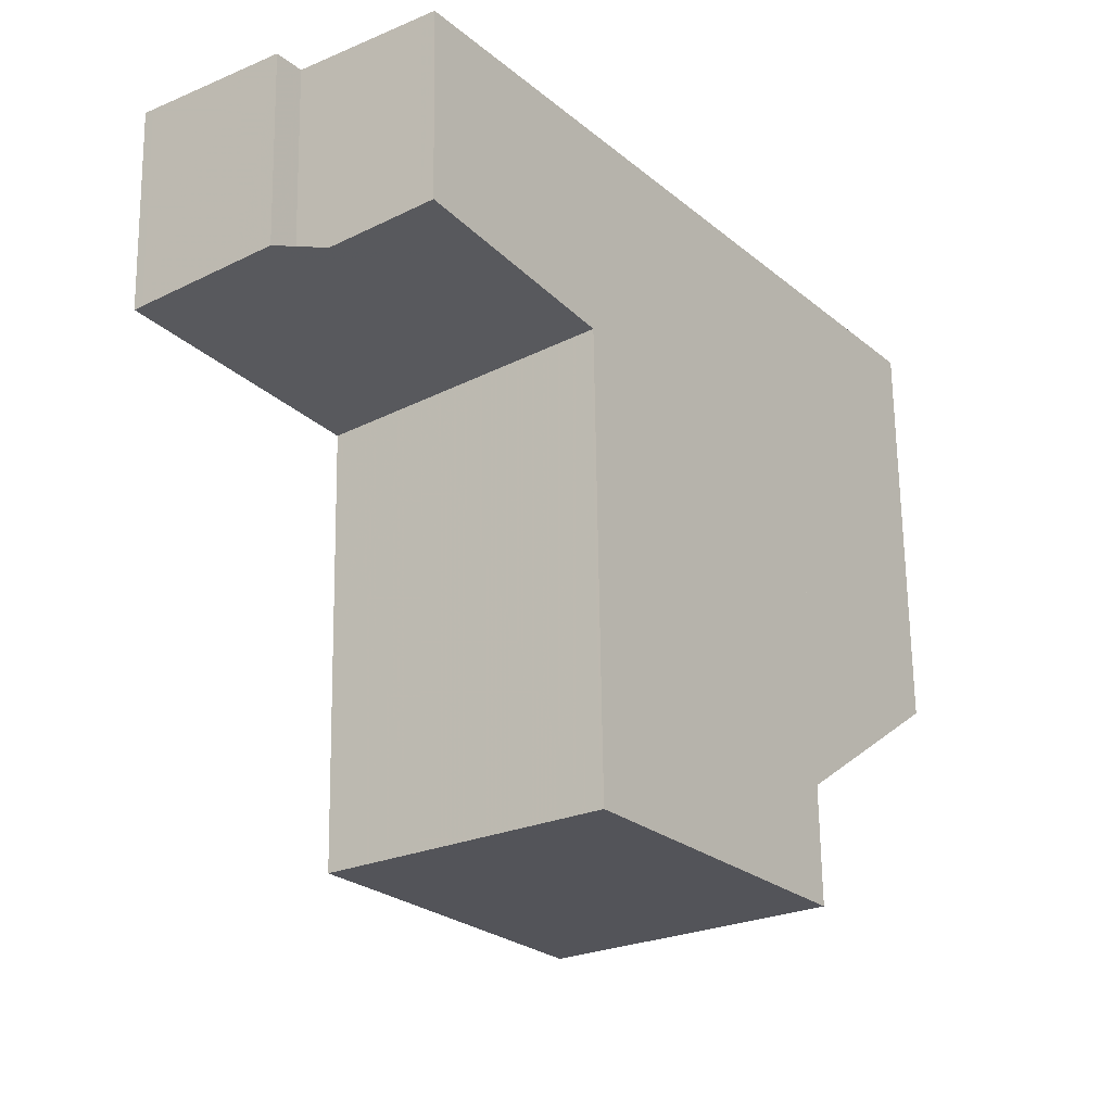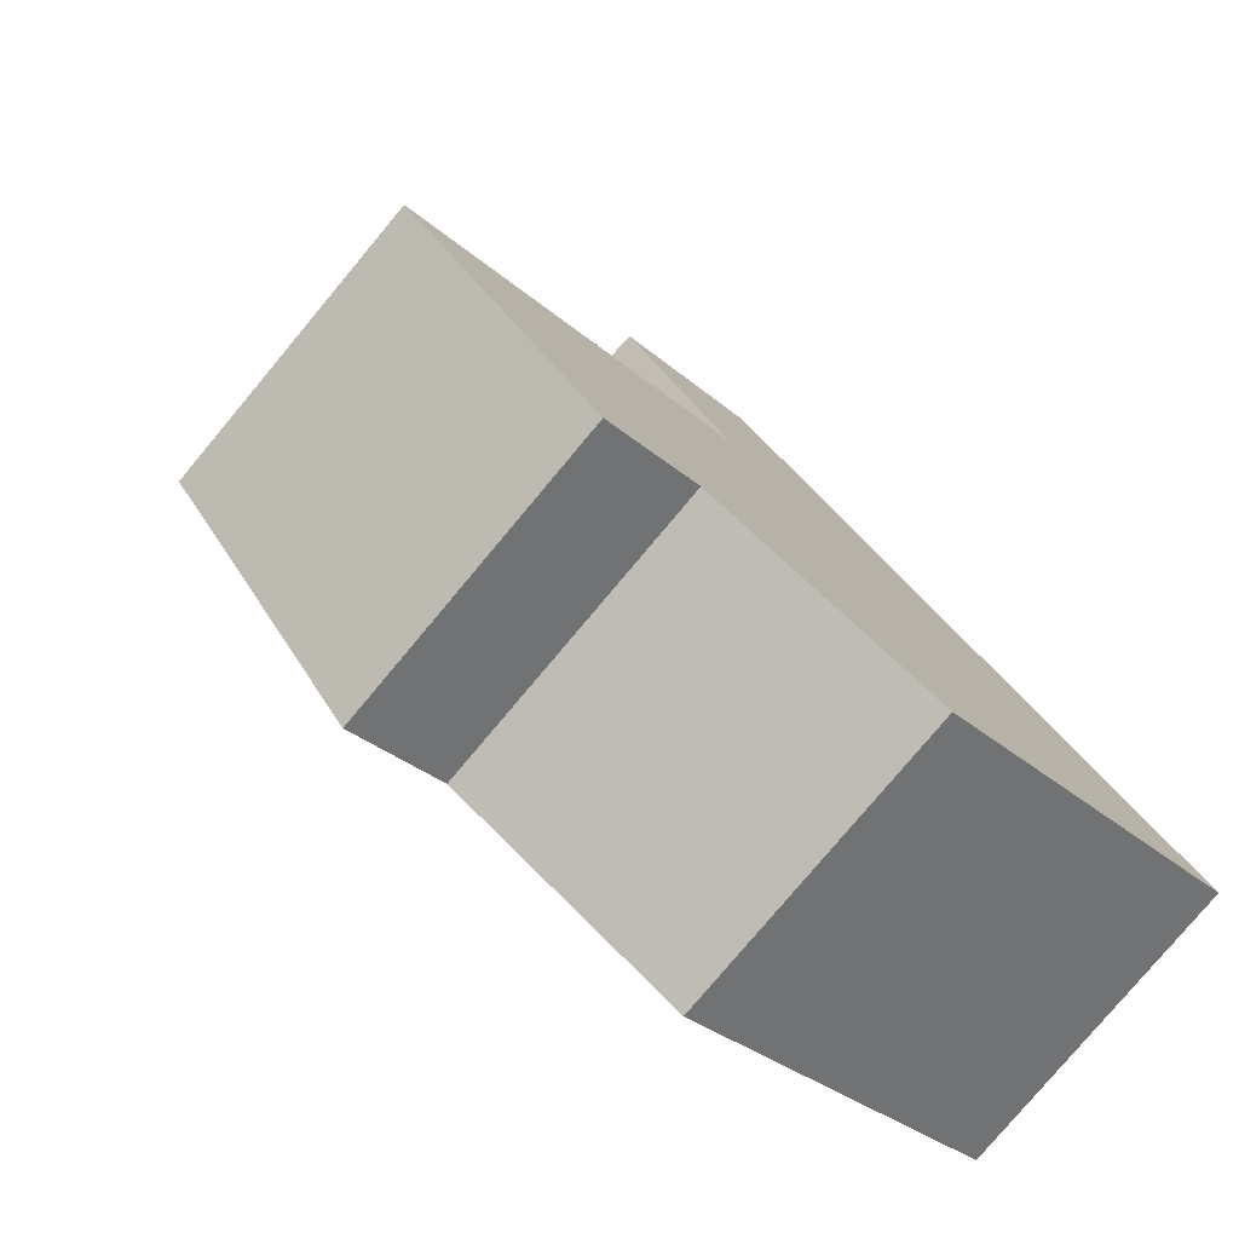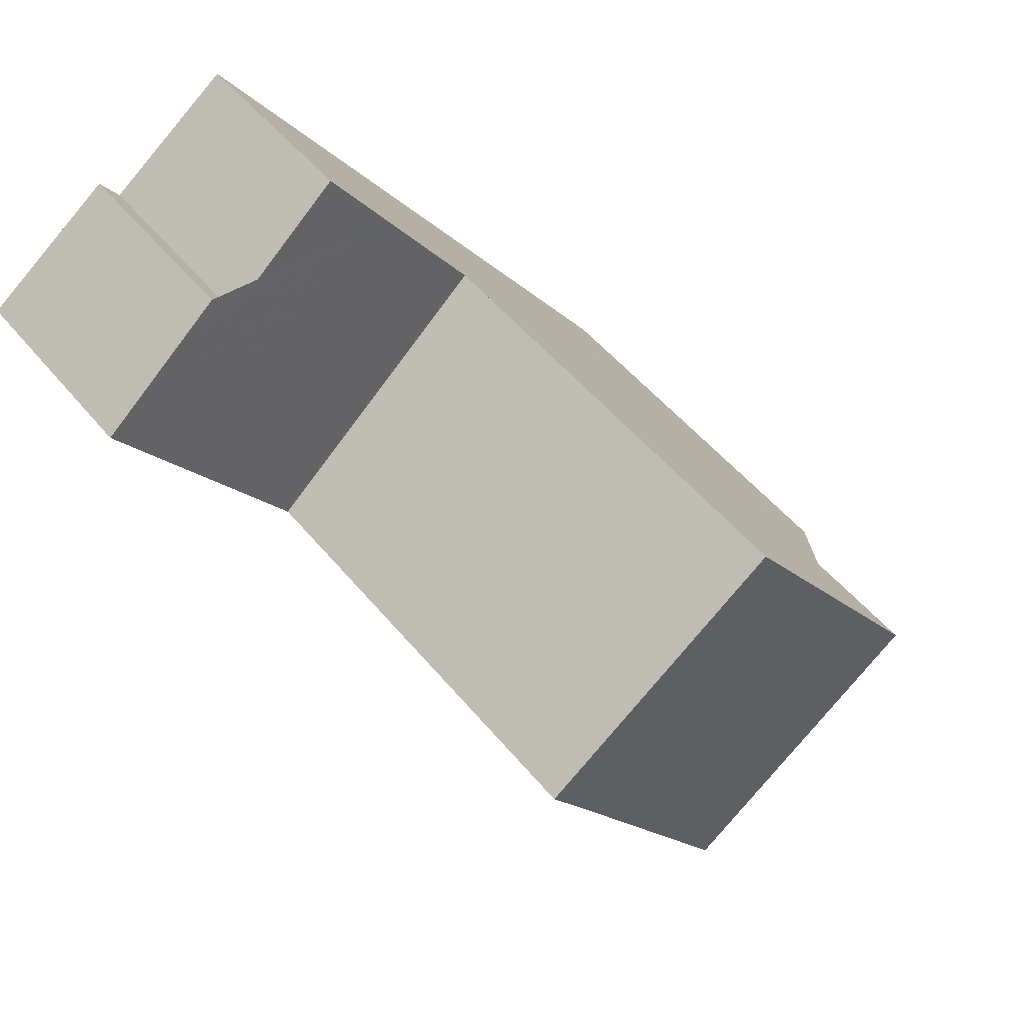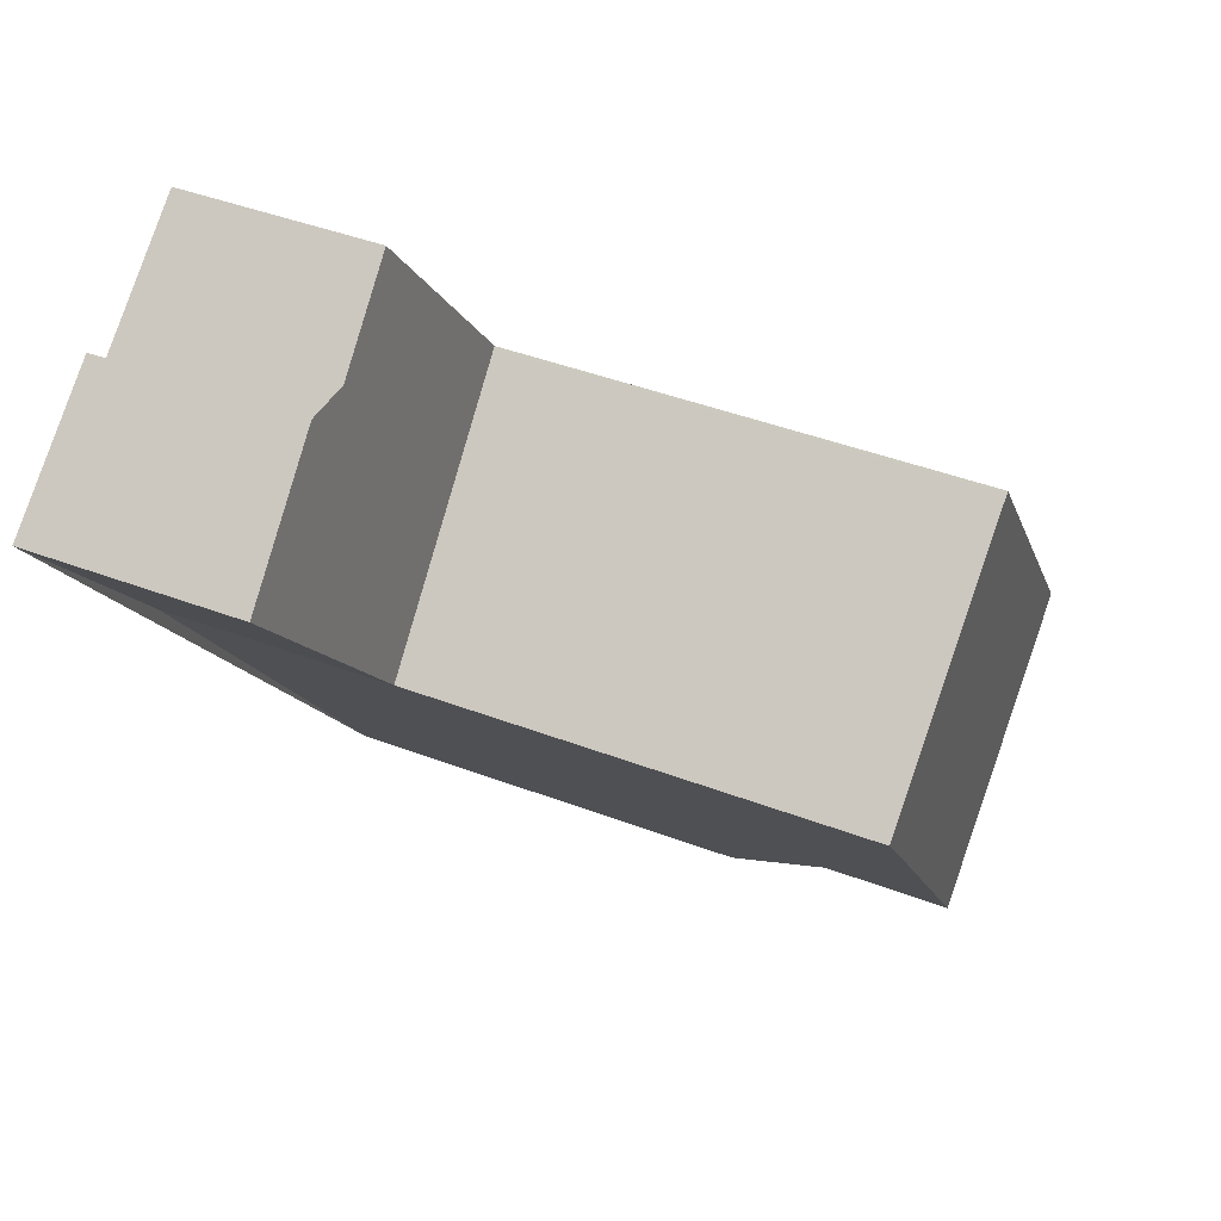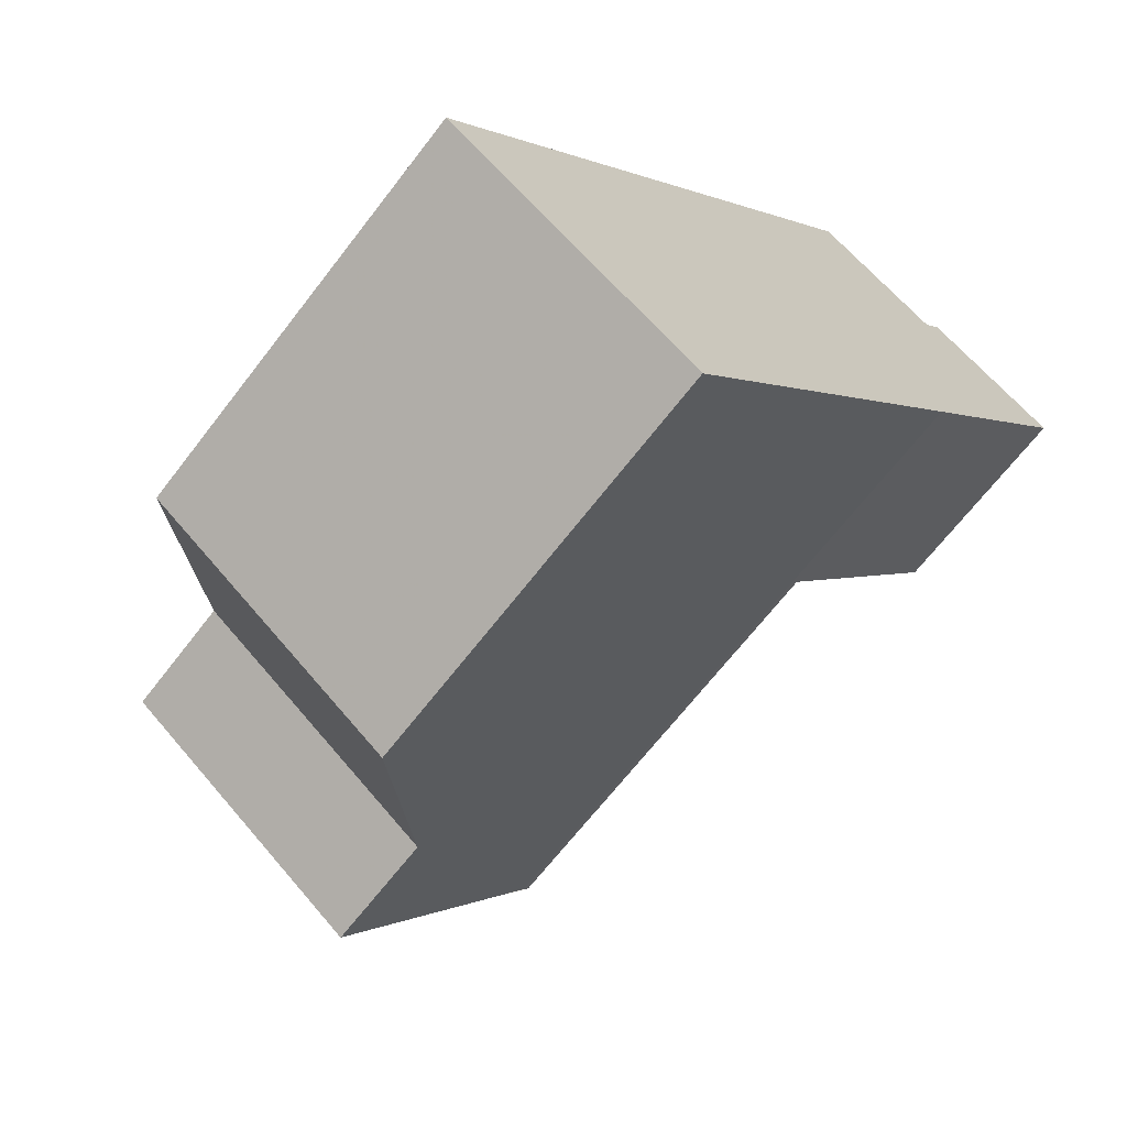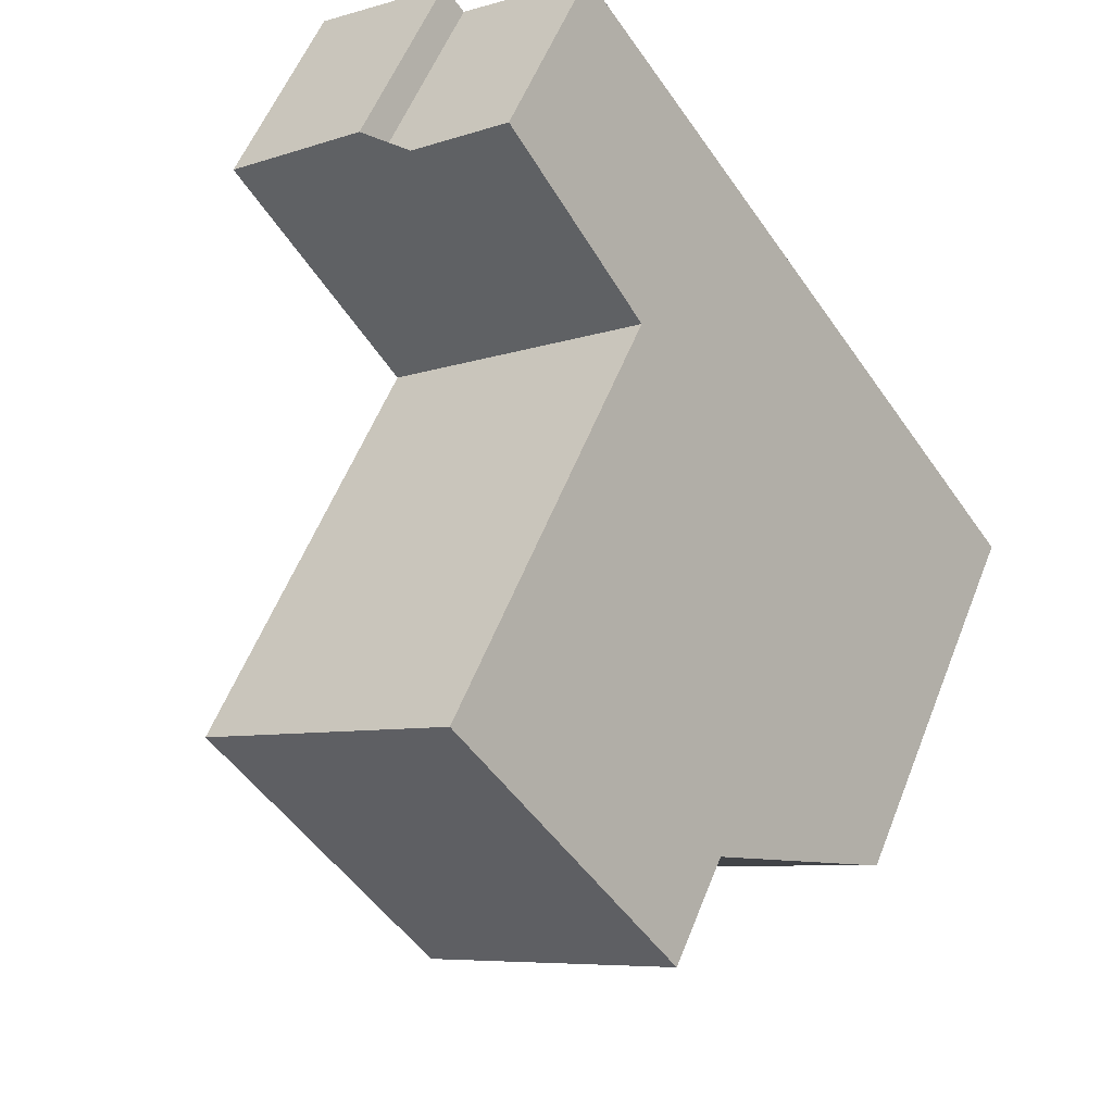
<metadata>
{"format":"obj","ext":"obj","renderer":"f3d","projection":"perspective","resolution":1024,"background":"white","views":[{"elev":66.5,"azim":-0.8,"up":"+Y"},{"elev":-29.7,"azim":38.2,"up":"+Y"},{"elev":51.0,"azim":-37.9,"up":"+Y"},{"elev":44.1,"azim":-66.1,"up":"+Y"},{"elev":-66.6,"azim":142.5,"up":"+Y"},{"elev":56.5,"azim":21.4,"up":"+Y"}]}
</metadata>
<code>
v -614.2 -1751 8.745
v -616.4 -1748 2.711
v -614.7 -1747 2.578
v -614.5 -1747 2.617
v -612.8 -1746 2.491
v -606.6 -1755 5.398
v -609.9 -1757 5.419
v -612.9 -1753 8.756
v -609.7 -1751 8.75
v -610.6 -1749 8.742
v -611.8 -1752 8.754
v -612.9 -1753 8.756
v -613.1 -1753 8.754
v -613.1 -1750 8.742
v -614.3 -1751 8.744
v -614.3 -1751 8.744
v -611.1 -1749 8.738
v -611.5 -1755 8.768
v -608.3 -1753 8.762
v -613 -1746 2.502
v -612.4 -1747 2.588
v -612.3 -1747 2.58
v -615.6 -1749 2.835
v -615.1 -1747 2.611
v -614.3 -1749 2.74
v -614.3 -1751 3.021
v -613.1 -1750 2.934
v -611.1 -1749 2.772
v -614.3 -1751 3.021
v -611.5 -1755 7.214
v -608.3 -1753 7.193
v -611.1 -1749 2.774
v -611.1 -1749 8.738
v -610.4 -1754 8.766
v -608.8 -1757 5.412
v -610.4 -1754 7.207
v -613.1 -1750 2.934
v -613.1 -1750 8.742
v -611.4 -1755 8.768
v -609.6 -1757 5.417
v -611.4 -1755 7.213
v -611.1 -1749 8.738
v -611.1 -1749 8.738
v -611.1 -1749 2.774
v -611.1 -1749 2.772
v -612.2 -1754 8.762
v -612.2 -1754 8.762
v -609 -1752 8.756
v -611.1 -1753 8.76
v -610.5 -1750 8.743
v -612.6 -1751 8.747
v -613.7 -1752 8.749
v -609.6 -1757 5.447
v -609.9 -1757 5.449
v -606.6 -1755 5.429
v -608.8 -1757 5.442
v -609.6 -1757 5.434
v -609.9 -1757 5.436
v -606.6 -1755 5.415
v -608.8 -1757 5.429
v -616.3 -1748 2.703
v -615.5 -1749 2.832
v -615.2 -1750 2.893
v -610.7 -1750 8.743
v -611.2 -1749 8.739
v -612.6 -1747 2.601
v -611.2 -1749 2.787
v -609.1 -1752 8.756
v -608.1 -1753 6.971
v -609.8 -1751 8.75
v -608.3 -1753 8.762
v -613.2 -1746 2.515
v -608.3 -1753 7.193
v -611.2 -1749 2.787
v -611.2 -1749 8.739
v -611.4 -1755 8.768
v -611.5 -1755 8.768
v -611.4 -1755 7.213
v -611.5 -1755 7.214
v -608.3 -1753 8.762
v -608.3 -1753 8.762
v -608.3 -1753 7.193
v -608.3 -1753 7.193
v -610.4 -1754 8.766
v -610.4 -1754 7.207
v -611.3 -1755 7.148
v -611.5 -1755 7.149
v -608.2 -1753 7.129
v -608.2 -1753 7.129
v -610.4 -1754 7.142
v -614.3 -1751 8.744
v -614.2 -1751 8.745
v -614.2 -1751 0
v -614.3 -1751 -1.776e-15
v -616.3 -1748 2.703
v -616.4 -1748 2.711
v -616.4 -1748 0
v -616.3 -1748 0
v -614.5 -1747 2.617
v -614.7 -1747 2.578
v -614.7 -1747 0
v -614.5 -1747 0
v -613.2 -1746 2.515
v -614.5 -1747 2.617
v -614.5 -1747 0
v -613.2 -1746 0
v -612.3 -1747 2.58
v -612.8 -1746 2.491
v -612.8 -1746 0
v -612.3 -1747 0
v -608.8 -1757 5.412
v -606.6 -1755 5.398
v -606.6 -1755 0
v -608.8 -1757 0
v -609.9 -1757 5.436
v -609.9 -1757 5.419
v -609.9 -1757 0
v -609.9 -1757 0
v -613.1 -1753 8.754
v -612.9 -1753 8.756
v -612.9 -1753 0
v -613.1 -1753 -1.776e-15
v -609 -1752 8.756
v -609.7 -1751 8.75
v -609.7 -1751 0
v -609 -1752 0
v -610.5 -1750 8.743
v -610.6 -1749 8.742
v -610.6 -1749 0
v -610.5 -1750 0
v -613.7 -1752 8.749
v -613.1 -1753 8.754
v -613.1 -1753 -1.776e-15
v -613.7 -1752 0
v -612.8 -1746 2.491
v -613 -1746 2.502
v -613 -1746 -4.441e-16
v -612.8 -1746 0
v -611.1 -1749 2.772
v -612.3 -1747 2.58
v -612.3 -1747 0
v -611.1 -1749 0
v -616.4 -1748 2.711
v -615.6 -1749 2.835
v -615.6 -1749 0
v -616.4 -1748 0
v -614.7 -1747 2.578
v -615.1 -1747 2.611
v -615.1 -1747 0
v -614.7 -1747 0
v -615.2 -1750 2.893
v -614.3 -1751 3.021
v -614.3 -1751 -4.441e-16
v -615.2 -1750 0
v -609.6 -1757 5.417
v -608.8 -1757 5.412
v -608.8 -1757 0
v -609.6 -1757 0
v -609.9 -1757 5.419
v -609.6 -1757 5.417
v -609.6 -1757 0
v -609.9 -1757 0
v -610.6 -1749 8.742
v -611.1 -1749 8.738
v -611.1 -1749 0
v -610.6 -1749 0
v -612.9 -1753 8.756
v -612.2 -1754 8.762
v -612.2 -1754 0
v -612.9 -1753 0
v -608.3 -1753 8.762
v -609 -1752 8.756
v -609 -1752 0
v -608.3 -1753 0
v -609.7 -1751 8.75
v -610.5 -1750 8.743
v -610.5 -1750 0
v -609.7 -1751 0
v -614.2 -1751 8.745
v -613.7 -1752 8.749
v -613.7 -1752 0
v -614.2 -1751 0
v -611.5 -1755 7.149
v -609.9 -1757 5.449
v -609.9 -1757 -8.882e-16
v -611.5 -1755 8.882e-16
v -606.6 -1755 5.415
v -606.6 -1755 5.429
v -606.6 -1755 -8.882e-16
v -606.6 -1755 0
v -609.9 -1757 5.449
v -609.9 -1757 5.436
v -609.9 -1757 0
v -609.9 -1757 -8.882e-16
v -606.6 -1755 5.398
v -606.6 -1755 5.415
v -606.6 -1755 0
v -606.6 -1755 0
v -615.1 -1747 2.611
v -616.3 -1748 2.703
v -616.3 -1748 0
v -615.1 -1747 0
v -615.6 -1749 2.835
v -615.2 -1750 2.893
v -615.2 -1750 0
v -615.6 -1749 0
v -606.6 -1755 5.429
v -608.1 -1753 6.971
v -608.1 -1753 -8.882e-16
v -606.6 -1755 -8.882e-16
v -613 -1746 2.502
v -613.2 -1746 2.515
v -613.2 -1746 0
v -613 -1746 -4.441e-16
v -612.2 -1754 8.762
v -611.5 -1755 8.768
v -611.5 -1755 0
v -612.2 -1754 0
v -608.2 -1753 7.129
v -608.3 -1753 7.193
v -608.3 -1753 8.882e-16
v -608.2 -1753 -8.882e-16
v -611.5 -1755 7.214
v -611.5 -1755 7.149
v -611.5 -1755 8.882e-16
v -611.5 -1755 0
v -608.1 -1753 6.971
v -608.2 -1753 7.129
v -608.2 -1753 -8.882e-16
v -608.1 -1753 -8.882e-16
v -606.6 -1755 0
v -609.9 -1757 0
v -614.2 -1751 0
v -616.4 -1748 0
v -614.7 -1747 0
v -614.5 -1747 0
v -612.8 -1746 0
f 70 9 48 68
f 12 8 13
f 52 1 15 14 51
f 21 20 5 22
f 62 23 2 61
f 66 25 24 3 4 72
f 63 23 62
f 32 28 17 33
f 73 31 19 71
f 74 32 33 75
f 46 12 11 49
f 41 36 34 39
f 38 16 29 37
f 47 8 12 46
f 39 18 30 41
f 65 42 10 50 64
f 43 10 42
f 44 21 22 45
f 67 27 25 66
f 77 47 46 76
f 81 68 48 80
f 76 46 49 84
f 64 50 9 70
f 51 11 12 13 52
f 58 54 53 57
f 60 56 55 59
f 57 53 56 60
f 57 40 7 58
f 59 6 35 60
f 60 35 40 57
f 61 24 25 62
f 62 25 27 26 63
f 64 51 14 65
f 66 21 44 67
f 84 49 68 81
f 70 11 51 64
f 68 49 11 70
f 72 20 21 66
f 71 34 36 73
f 75 38 37 74
f 87 79 78 86
f 89 83 82 88
f 86 78 85 90
f 90 85 83 89
f 86 53 54 87
f 88 69 89
f 90 56 53 86
f 89 69 55 56 90
f 92 93 94 91
f 96 97 98 95
f 100 101 102 99
f 104 105 106 103
f 108 109 110 107
f 112 113 114 111
f 116 117 118 115
f 120 121 122 119
f 124 125 126 123
f 128 129 130 127
f 132 133 134 131
f 136 137 138 135
f 140 141 142 139
f 144 145 146 143
f 148 149 150 147
f 152 153 154 151
f 156 157 158 155
f 160 161 162 159
f 164 165 166 163
f 168 169 170 167
f 172 173 174 171
f 176 177 178 175
f 180 181 182 179
f 184 185 186 183
f 188 189 190 187
f 192 193 194 191
f 196 197 198 195
f 200 201 202 199
f 204 205 206 203
f 208 209 210 207
f 212 213 214 211
f 216 217 218 215
f 220 221 222 219
f 224 225 226 223
f 228 229 230 227
f 232 233 234 235 236 237 231

</code>
